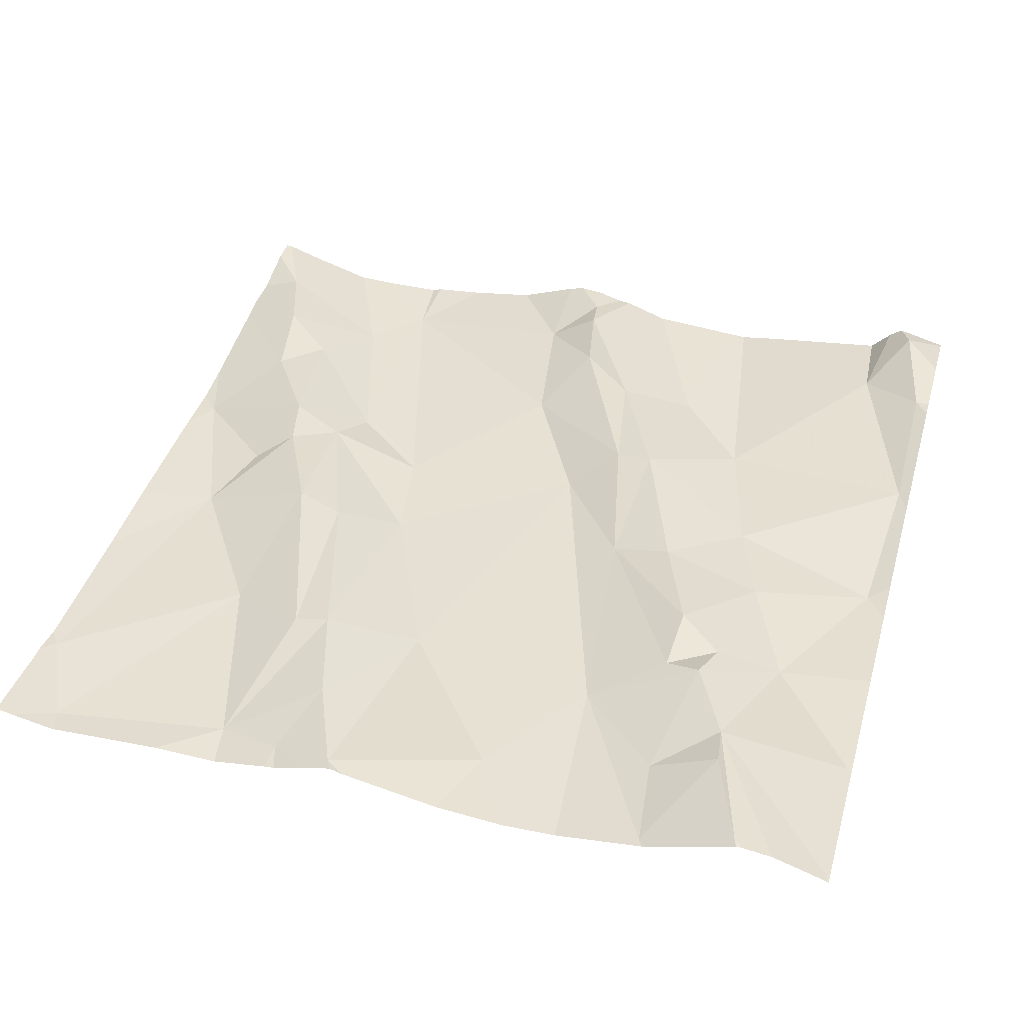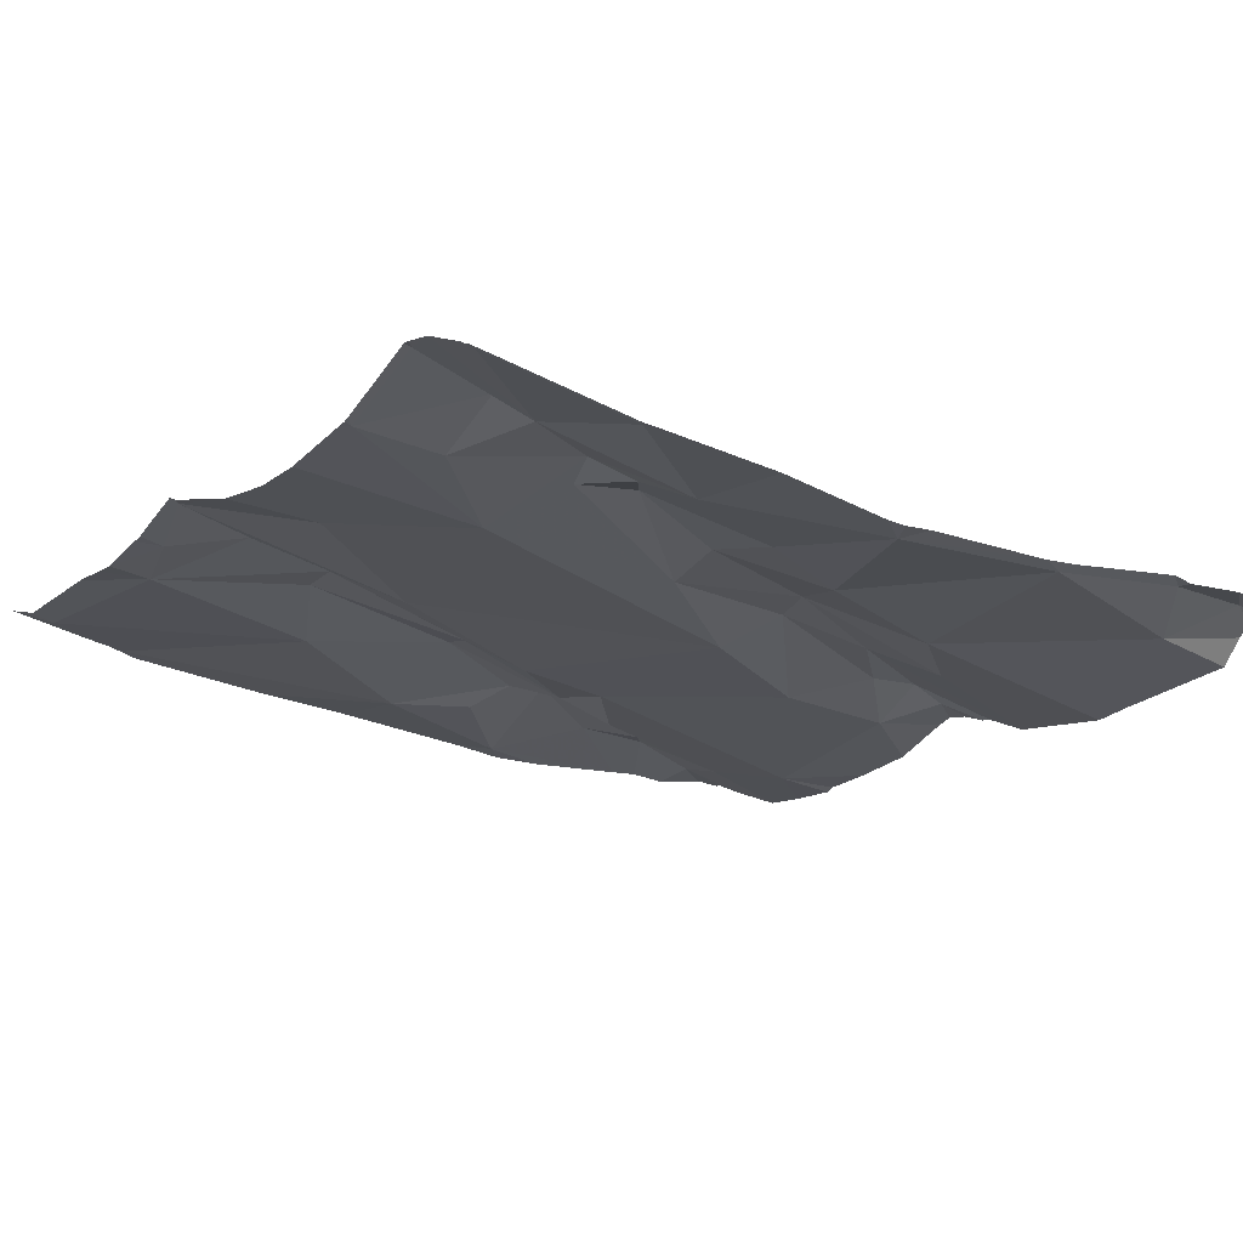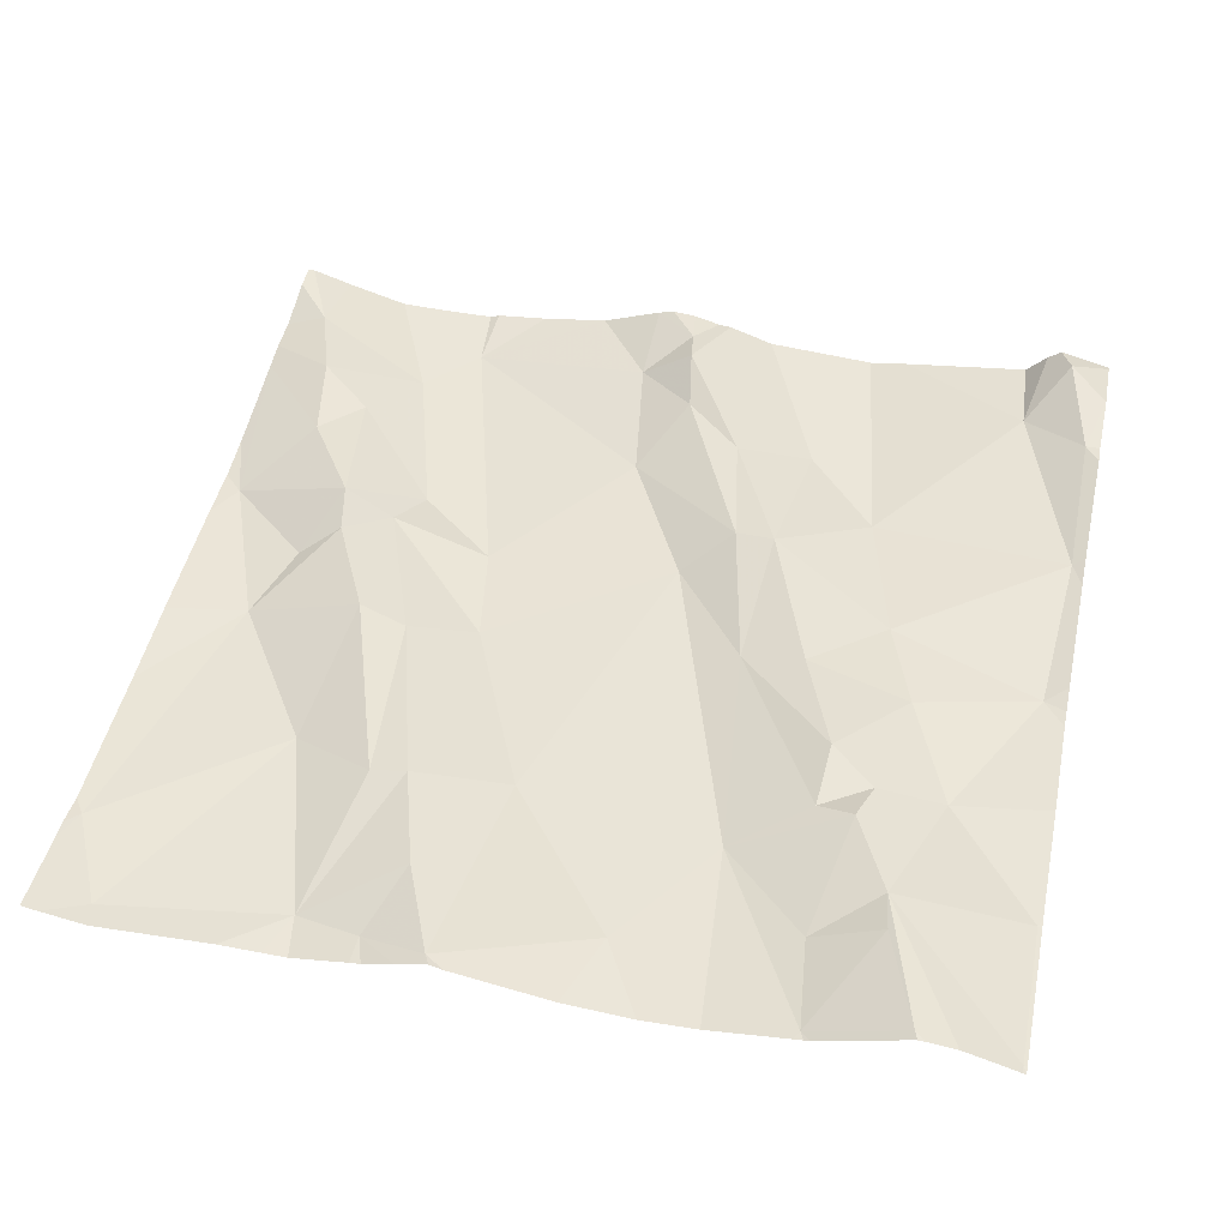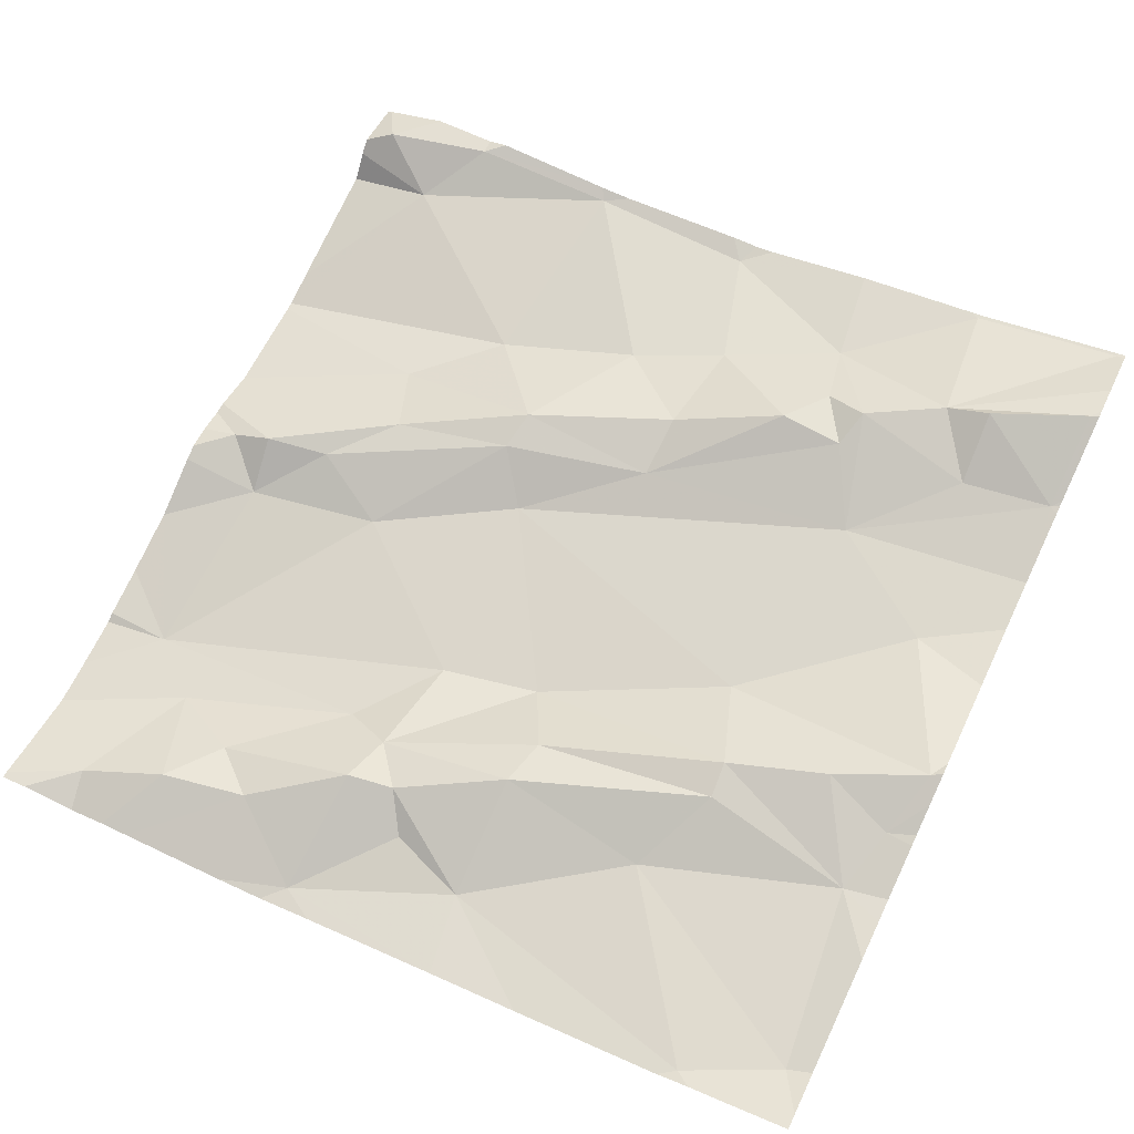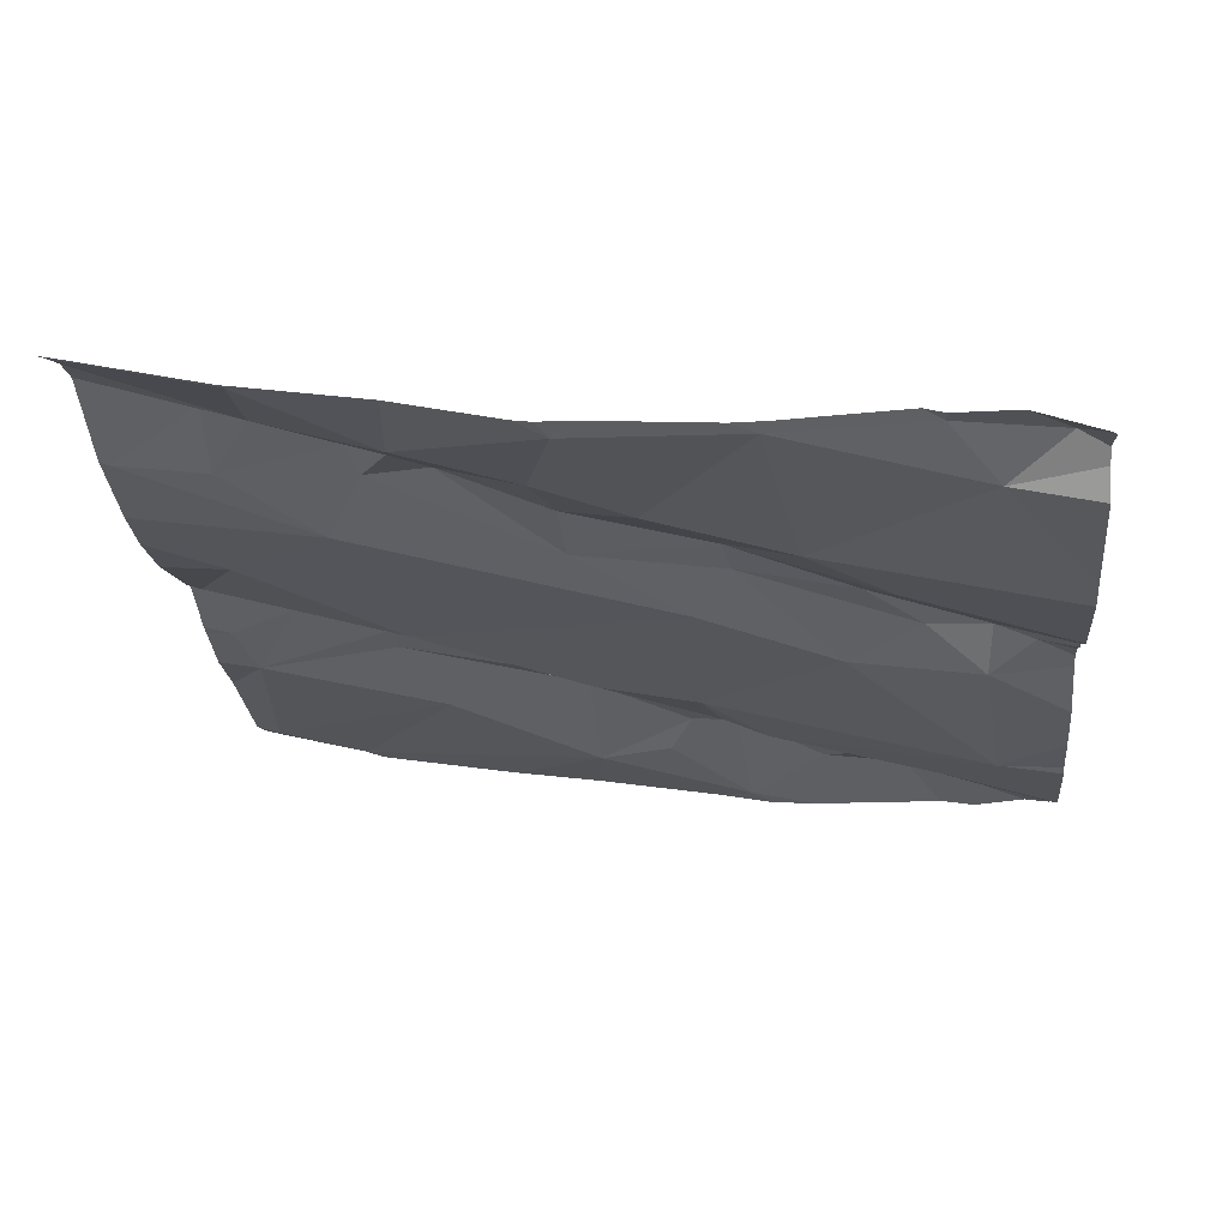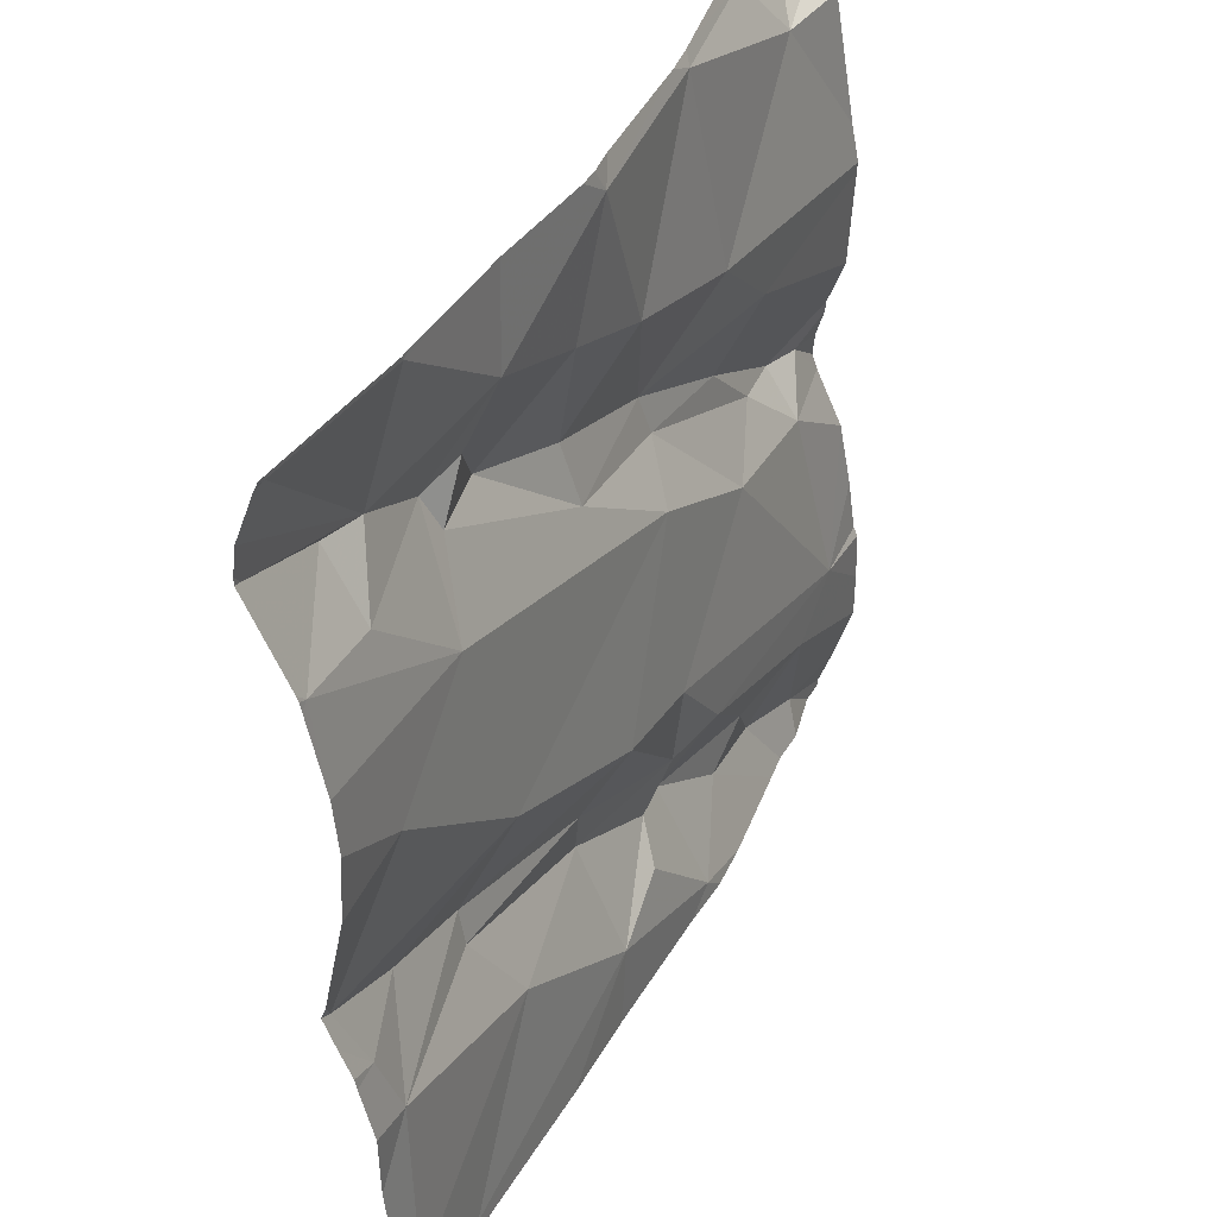
<metadata>
{"format":"obj","ext":"obj","renderer":"f3d","projection":"perspective","resolution":1024,"background":"white","views":[{"elev":49.0,"azim":105.7,"up":"+Z"},{"elev":-11.6,"azim":145.4,"up":"+Z"},{"elev":54.6,"azim":102.0,"up":"+Z"},{"elev":66.7,"azim":25.6,"up":"+Z"},{"elev":-20.5,"azim":-174.5,"up":"+Z"},{"elev":40.8,"azim":109.5,"up":"+Y"}]}
</metadata>
<code>
v -46.08 263.4 502.3
v -46.9 264.4 502.3
v -46.38 263.5 502.3
v -45.95 264.3 502.4
v -46.58 264.4 502.3
v -46.77 263.6 502.2
v -46.58 263.6 502.3
v -46.69 263.5 502.3
v -46.75 263.9 502.3
v -46.82 263.9 502.3
v -46.69 264 502.3
v -46.4 264 502.3
v -46.28 264.1 502.4
v -46.21 264.1 502.4
v -45.95 264.3 502.4
v -45.95 264.2 502.4
v -45.95 263.4 502.4
v -46.83 263.6 502.2
v -46.37 263.7 502.3
v -46.38 263.6 502.3
v -46.53 263.6 502.3
v -46.52 263.9 502.3
v -46.67 263.9 502.3
v -46.56 264 502.3
v -46.06 263.8 502.4
v -45.97 263.8 502.4
v -45.98 263.7 502.4
v -46.39 264.1 502.4
v -46.38 264.2 502.3
v -46.2 263.8 502.3
v -46.4 263.7 502.3
v -46.83 263.4 502.3
v -46.74 263.5 502.3
v -46.61 264.4 502.3
v -46 263.7 502.4
v -46.11 264.2 502.4
v -45.96 264.4 502.4
v -46.04 263.4 502.3
v -45.95 263.6 502.4
v -45.95 263.8 502.4
v -45.95 264.3 502.4
v -45.95 264 502.4
v -45.95 263.5 502.4
v -46.82 263.8 502.3
v -46.87 263.9 502.3
v -46.88 264.3 502.3
v -46.64 263.5 502.3
v -46.63 264.1 502.3
v -46.72 264 502.3
v -45.95 264.3 502.4
v -46.82 264.3 502.3
v -46.6 264.3 502.3
v -46.76 264.3 502.3
v -46.55 264 502.3
v -45.95 263.9 502.4
v -46.42 264.3 502.3
v -46.51 263.7 502.3
v -46.13 264.4 502.4
v -46.27 264.4 502.4
v -46.48 264.2 502.3
v -46.17 263.7 502.4
v -46.17 263.7 502.4
v -46.44 264.4 502.3
v -46.83 264.4 502.3
v -46.06 263.4 502.3
v -46.04 264 502.4
v -46.54 263.6 502.3
v -46.21 263.6 502.3
v -46.06 264.1 502.4
v -46.16 264 502.4
v -46.2 264.2 502.4
v -46.13 264.4 502.4
v -46.26 264.3 502.4
v -46.24 264.2 502.4
v -46.55 263.4 502.3
v -46.47 263.5 502.3
v -46.49 263.6 502.3
v -46.63 263.4 502.3
v -46.75 263.4 502.3
v -46.07 264.2 502.4
v -45.96 264.3 502.4
v -45.96 264.2 502.4
v -46.52 263.4 502.3
v -45.98 263.5 502.3
v -46.58 263.4 502.3
v -46.1 263.4 502.3
v -46.37 263.4 502.3
v -45.95 263.4 502.4
v -46.88 263.4 502.3
v -46.82 263.4 502.2
v -46.27 263.4 502.3
v -46.78 263.4 502.3
v -46.91 263.6 502.2
v -46.91 263.6 502.2
v -46.91 263.6 502.2
v -46.91 263.8 502.3
v -46.91 263.9 502.3
v -46.91 263.5 502.2
v -46.91 263.5 502.2
v -46.91 263.8 502.2
v -46.91 263.7 502.2
v -46.91 263.4 502.3
v -46.91 264.1 502.2
v -46.91 264.1 502.2
v -46.91 264.3 502.3
v -46.91 264.3 502.3
v -46.74 264.4 502.3
v -46.91 264.3 502.3
v -46.91 263.9 502.3
v -46.91 263.9 502.3
v -46.76 264.4 502.3
v -46.91 263.9 502.3
v -46.91 263.9 502.3
v -46.91 264 502.2
v -46.91 264.1 502.3
v -45.95 264.1 502.4
v -45.95 264.1 502.4
v -45.95 263.8 502.4
v -45.95 264.4 502.4
v -45.95 264.4 502.4
v -45.95 263.7 502.4
v -45.95 263.6 502.4
v -45.95 263.7 502.4
v -45.95 263.7 502.4
v -45.95 263.8 502.4
v -45.95 264.2 502.4
v -46.91 263.4 502.3
v -45.96 263.4 502.4
v -46.39 264.4 502.3
v -46.41 264.4 502.3
v -45.96 264.4 502.4
v -46.12 264.4 502.4
v -46.89 264.4 502.3
v -46.91 264.4 502.3
v -45.95 264.4 502.4
v -45.95 264.4 502.4
f 1 3 91
f 7 6 8
f 10 9 11
f 13 12 14
f 20 19 21
f 23 22 24
f 26 25 27
f 29 28 13
f 26 30 25
f 30 22 31
f 92 32 90
f 35 27 25
f 50 36 4
f 120 37 50
f 44 9 10
f 96 45 97
f 98 6 99
f 18 44 100
f 6 18 94
f 9 23 24
f 33 47 8
f 103 48 104
f 52 51 48
f 11 9 24
f 53 52 34
f 54 49 11
f 9 44 23
f 51 46 105
f 134 105 2
f 119 37 120
f 118 26 27
f 52 53 51
f 5 56 63
f 7 57 18
f 10 45 44
f 64 53 111
f 133 46 64
f 10 11 112
f 109 10 113
f 112 49 114
f 33 8 6
f 18 6 7
f 28 60 54
f 62 61 35
f 130 56 129
f 129 56 59
f 25 62 35
f 13 28 12
f 66 30 26
f 19 20 61
f 8 47 67
f 7 21 57
f 68 61 20
f 67 21 7
f 30 31 62
f 3 68 20
f 61 68 35
f 70 69 71
f 71 14 70
f 70 30 66
f 12 70 14
f 59 72 58
f 13 74 29
f 73 71 36
f 70 12 22
f 75 47 79
f 22 57 31
f 11 24 54
f 12 28 54
f 75 76 67
f 37 72 36
f 73 29 74
f 7 8 67
f 31 57 21
f 48 60 52
f 22 12 24
f 3 20 77
f 76 3 77
f 76 77 67
f 54 24 12
f 87 75 83
f 58 72 132
f 21 77 20
f 47 75 67
f 54 48 49
f 67 77 21
f 3 76 75
f 19 31 21
f 29 60 28
f 72 73 36
f 80 36 69
f 4 81 41
f 72 37 131
f 36 71 69
f 36 80 81
f 80 82 81
f 69 82 80
f 82 69 70
f 55 26 40
f 81 82 16
f 30 62 25
f 74 13 14
f 68 1 84
f 35 68 84
f 39 84 43
f 1 68 3
f 84 1 38
f 117 82 116
f 73 74 71
f 71 74 14
f 116 70 42
f 104 51 115
f 44 18 23
f 57 23 18
f 51 53 46
f 132 72 131
f 131 37 119
f 47 33 92
f 6 32 33
f 29 56 60
f 54 60 48
f 62 31 19
f 82 70 116
f 70 66 42
f 61 62 19
f 22 23 57
f 30 70 22
f 56 73 59
f 29 73 56
f 60 56 52
f 131 119 135
f 128 84 38
f 59 73 72
f 88 17 84
f 118 27 125
f 85 75 78
f 63 56 130
f 83 75 85
f 27 35 121
f 78 75 79
f 88 84 128
f 93 18 95
f 94 18 93
f 43 84 17
f 79 47 92
f 95 18 101
f 96 44 45
f 5 52 56
f 39 35 84
f 97 45 110
f 65 1 86
f 15 81 16
f 98 32 6
f 16 82 126
f 99 6 94
f 40 26 118
f 100 44 96
f 101 18 100
f 111 53 107
f 102 32 98
f 41 81 15
f 103 49 48
f 38 1 65
f 55 66 26
f 104 48 51
f 87 3 75
f 105 46 2
f 106 51 105
f 89 102 127
f 42 66 55
f 108 51 106
f 107 53 34
f 89 32 102
f 109 45 10
f 110 45 109
f 34 52 5
f 4 36 81
f 112 11 49
f 113 10 112
f 90 32 89
f 64 46 53
f 114 49 103
f 50 37 36
f 115 51 108
f 121 35 122
f 92 33 32
f 122 35 39
f 123 27 121
f 124 27 123
f 86 1 91
f 91 3 87
f 125 27 124
f 2 46 133
f 126 82 117
f 135 119 136

</code>
